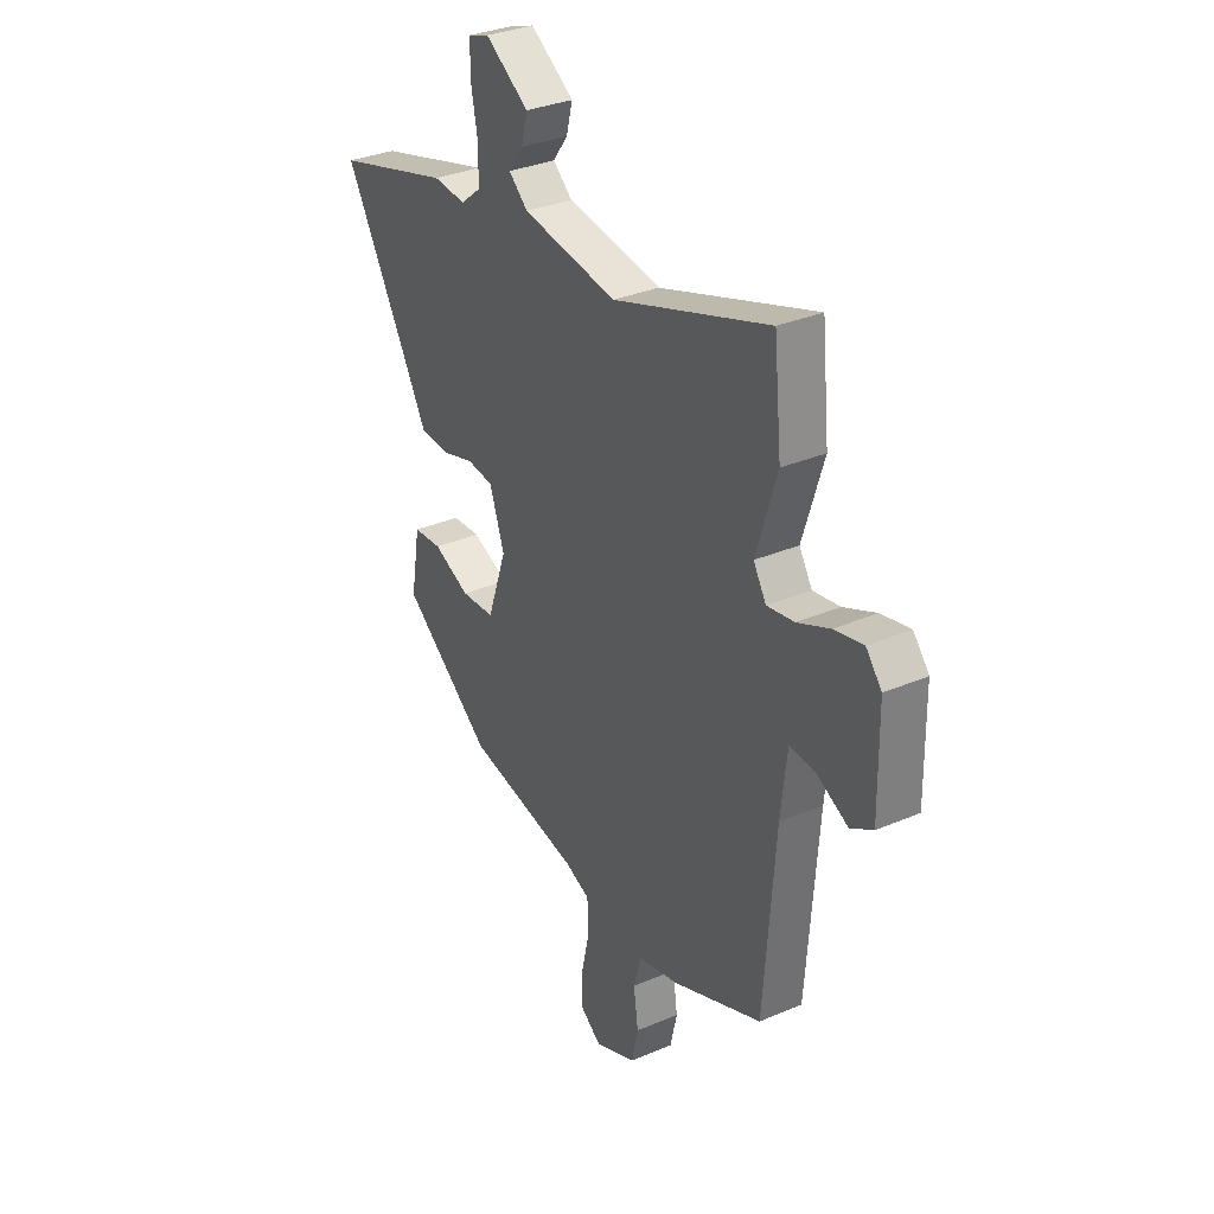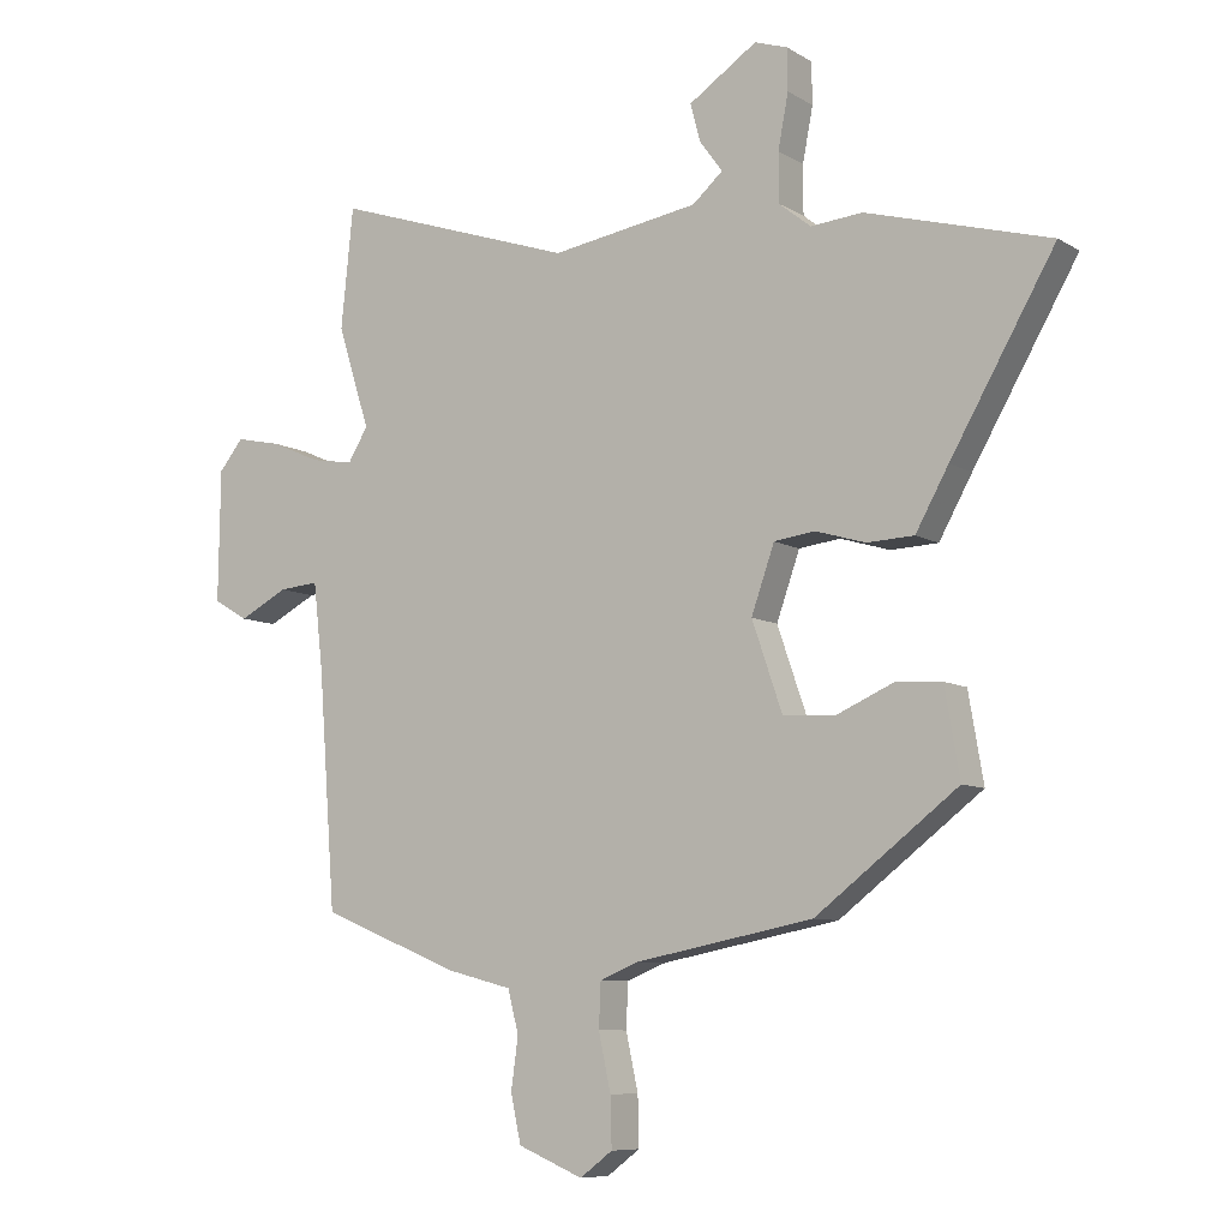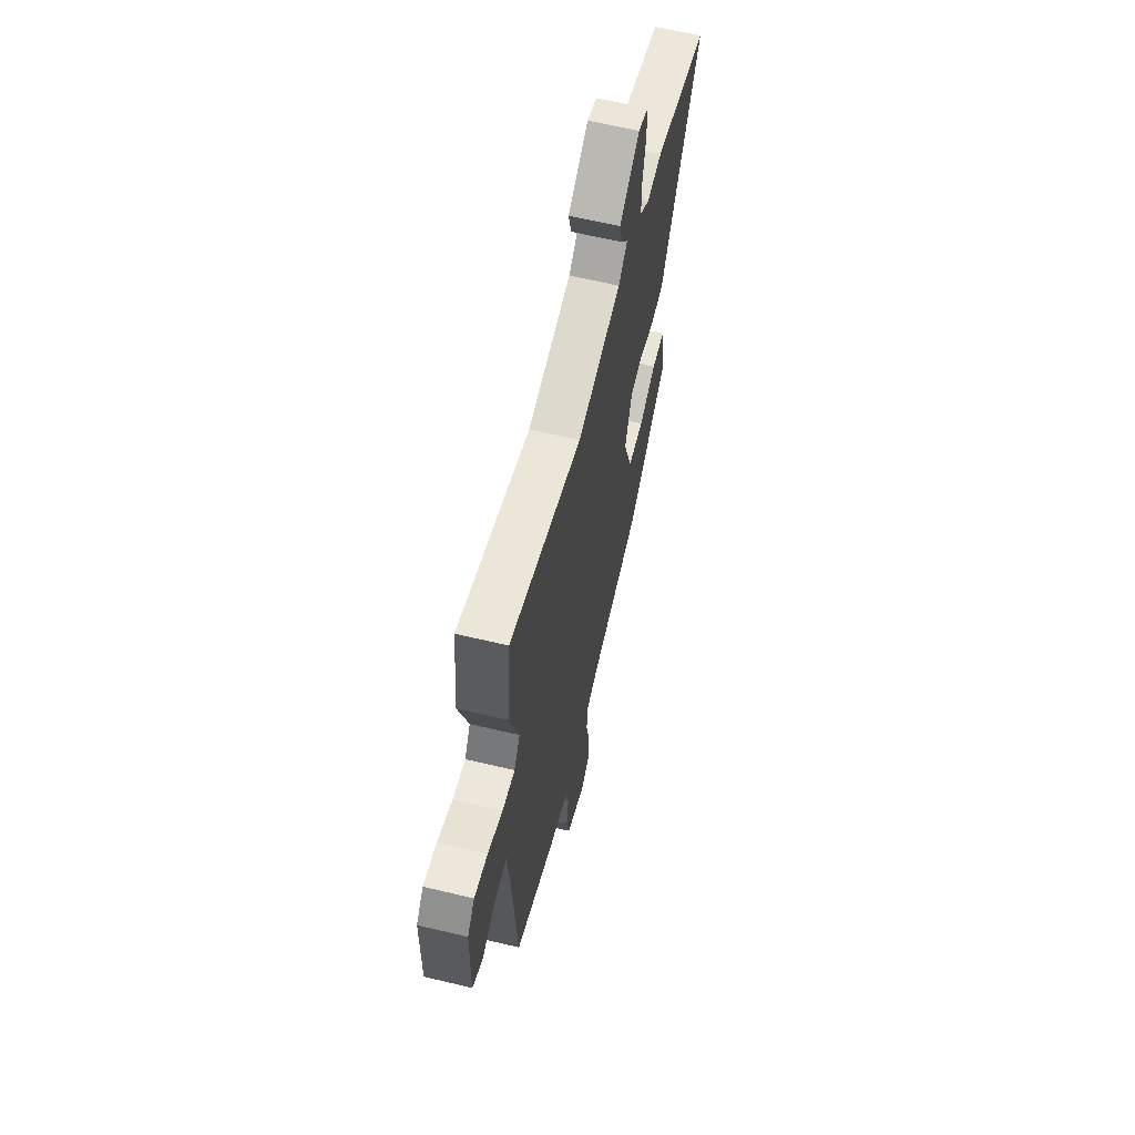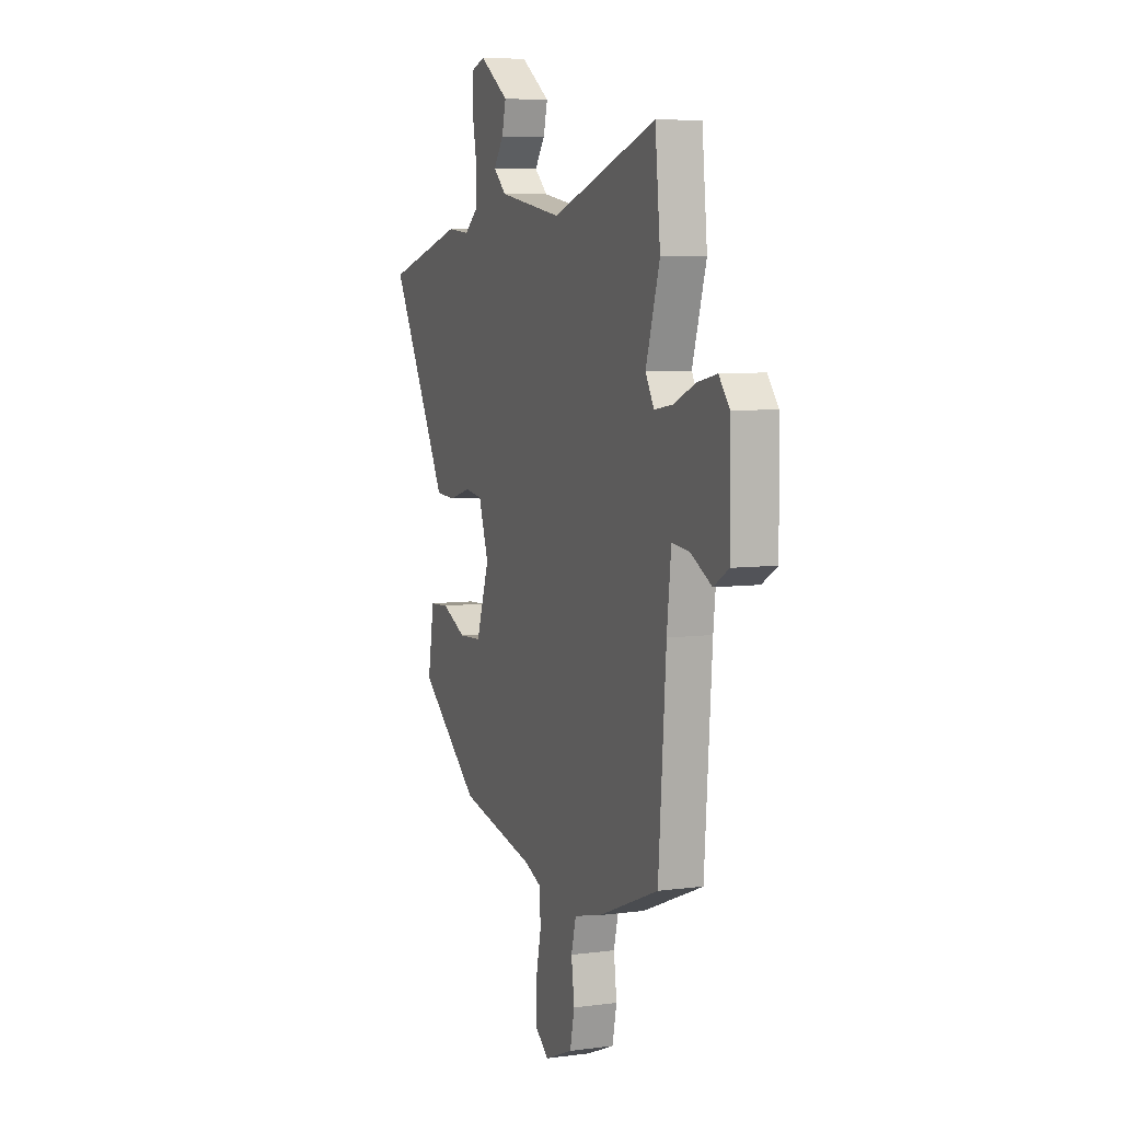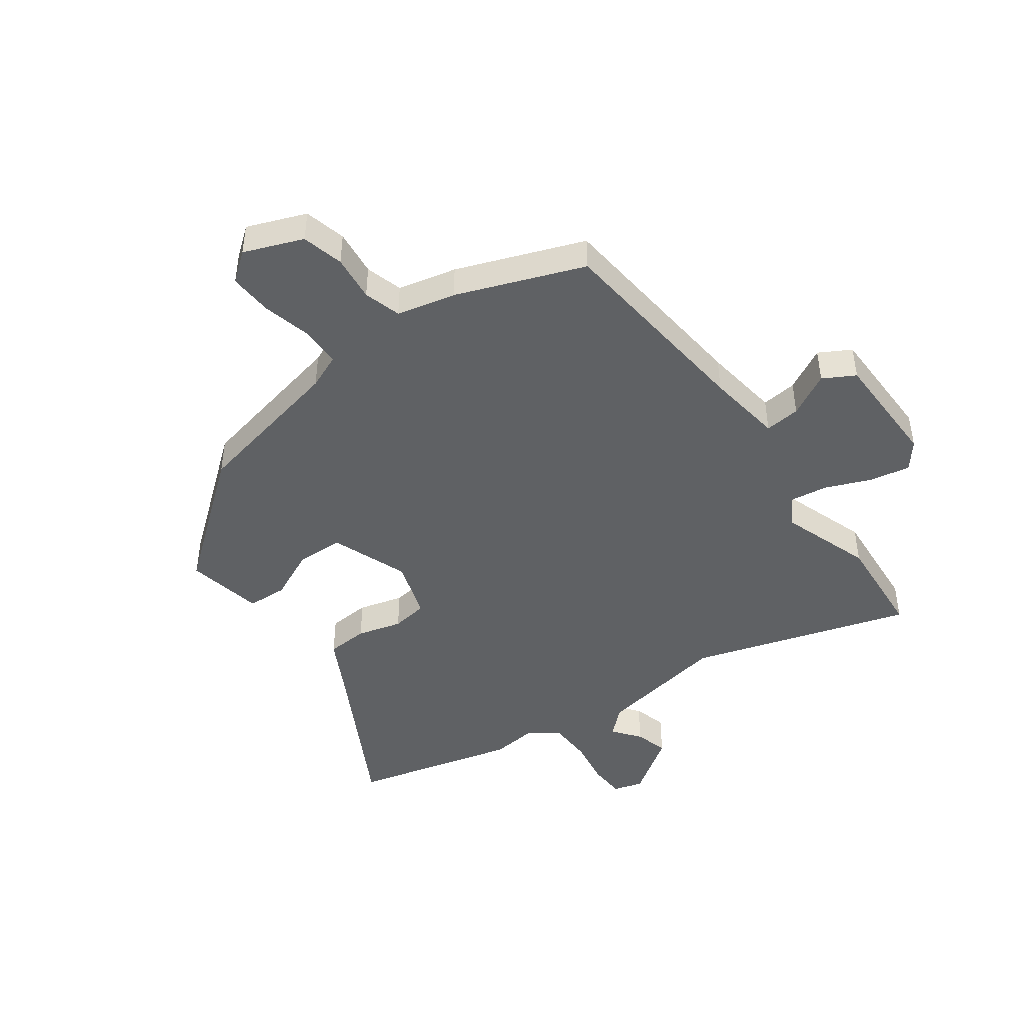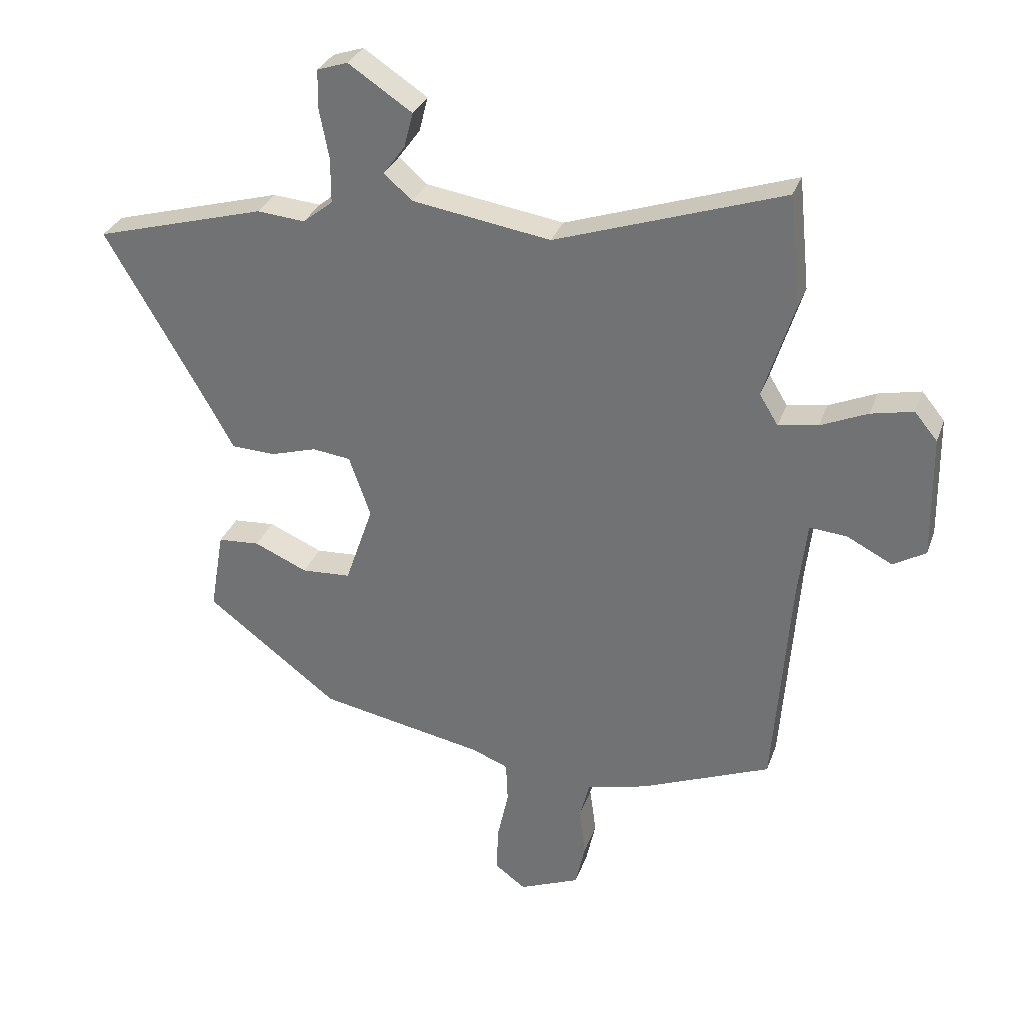
<metadata>
{"format":"obj","ext":"obj","renderer":"f3d","projection":"perspective","resolution":1024,"background":"white","views":[{"elev":32.6,"azim":-120.7,"up":"+Z"},{"elev":-8.3,"azim":32.9,"up":"+Z"},{"elev":62.7,"azim":-76.4,"up":"+Z"},{"elev":7.0,"azim":-110.9,"up":"+Z"},{"elev":-45.4,"azim":-142.6,"up":"+Y"},{"elev":30.9,"azim":-162.2,"up":"+Z"}]}
</metadata>
<code>
v 0.394 0.07 0.53
v 0.679 0.07 0.45
v 0.517 0.07 0.17
v 0.466 0.07 0.079
v 0.393 0.07 0.076
v 0.316 0.07 0.099
v 0.252 0.07 0.091
v 0.216 0.07 -0.011
v 0.263 0.07 -0.147
v 0.345 0.07 -0.152
v 0.434 0.07 -0.113
v 0.504 0.07 -0.118
v 0.527 0.07 -0.253
v 0.307 0.07 -0.421
v 0.032 0.07 -0.474
v -0.029 0.07 -0.498
v -0.032 0.07 -0.567
v -0.013 0.07 -0.654
v -0.011 0.07 -0.73
v -0.062 0.07 -0.768
v -0.163 0.07 -0.726
v -0.179 0.07 -0.653
v -0.168 0.07 -0.573
v -0.185 0.07 -0.508
v -0.286 0.07 -0.482
v -0.503 0.07 -0.394
v -0.53 0.07 -0.031
v -0.545 0.07 0.102
v -0.607 0.07 0.097
v -0.683 0.07 0.058
v -0.737 0.07 0.09
v -0.734 0.07 0.294
v -0.696 0.07 0.34
v -0.626 0.07 0.325
v -0.548 0.07 0.291
v -0.482 0.07 0.28
v -0.451 0.07 0.331
v -0.501 0.07 0.49
v -0.482 0.07 0.675
v -0.104 0.07 0.548
v 0.126 0.07 0.584
v 0.173 0.07 0.625
v 0.137 0.07 0.674
v 0.122 0.07 0.732
v 0.228 0.07 0.802
v 0.279 0.07 0.785
v 0.28 0.07 0.721
v 0.264 0.07 0.638
v 0.264 0.07 0.563
v 0.314 0.07 0.523
v 0.394 0 0.53
v 0.679 0 0.45
v 0.517 0 0.17
v 0.466 0 0.079
v 0.393 0 0.076
v 0.316 0 0.099
v 0.252 0 0.091
v 0.216 0 -0.011
v 0.263 0 -0.147
v 0.345 0 -0.152
v 0.434 0 -0.113
v 0.504 0 -0.118
v 0.527 0 -0.253
v 0.307 0 -0.421
v 0.032 0 -0.474
v -0.029 0 -0.498
v -0.032 0 -0.567
v -0.013 0 -0.654
v -0.011 0 -0.73
v -0.062 0 -0.768
v -0.163 0 -0.726
v -0.179 0 -0.653
v -0.168 0 -0.573
v -0.185 0 -0.508
v -0.286 0 -0.482
v -0.503 0 -0.394
v -0.53 0 -0.031
v -0.545 0 0.102
v -0.607 0 0.097
v -0.683 0 0.058
v -0.737 0 0.09
v -0.734 0 0.294
v -0.696 0 0.34
v -0.626 0 0.325
v -0.548 0 0.291
v -0.482 0 0.28
v -0.451 0 0.331
v -0.501 0 0.49
v -0.482 0 0.675
v -0.104 0 0.548
v 0.126 0 0.584
v 0.173 0 0.625
v 0.137 0 0.674
v 0.122 0 0.732
v 0.228 0 0.802
v 0.279 0 0.785
v 0.28 0 0.721
v 0.264 0 0.638
v 0.264 0 0.563
v 0.314 0 0.523
f 46 47 48
f 45 46 48
f 44 45 48
f 43 44 48
f 42 43 48
f 41 42 48 49
f 40 41 49 50
f 37 38 39 40
f 36 37 40 50
f 33 34 35
f 32 33 35
f 31 32 35
f 30 31 35
f 29 30 35
f 28 29 35 36
f 1 2 3
f 50 1 3
f 36 50 3
f 28 36 3
f 27 28 3
f 24 25 26 27
f 21 22 23
f 20 21 23
f 19 20 23
f 18 19 23
f 17 18 23
f 16 17 23 24
f 15 16 24 27
f 13 14 15
f 12 13 15
f 11 12 15
f 10 11 15
f 9 10 15
f 8 9 15 27
f 3 4 5 6
f 3 6 7
f 27 3 7
f 7 8 27
f 98 97 96
f 98 96 95
f 98 95 94
f 98 94 93
f 98 93 92
f 99 98 92 91
f 100 99 91 90
f 90 89 88 87
f 100 90 87 86
f 85 84 83
f 85 83 82
f 85 82 81
f 85 81 80
f 85 80 79
f 86 85 79 78
f 53 52 51
f 53 51 100
f 53 100 86
f 53 86 78
f 53 78 77
f 77 76 75 74
f 73 72 71
f 73 71 70
f 73 70 69
f 73 69 68
f 73 68 67
f 74 73 67 66
f 77 74 66 65
f 65 64 63
f 65 63 62
f 65 62 61
f 65 61 60
f 65 60 59
f 77 65 59 58
f 56 55 54 53
f 57 56 53
f 57 53 77
f 77 58 57
f 1 51 52 2
f 2 52 53 3
f 3 53 54 4
f 4 54 55 5
f 5 55 56 6
f 6 56 57 7
f 7 57 58 8
f 8 58 59 9
f 9 59 60 10
f 10 60 61 11
f 11 61 62 12
f 12 62 63 13
f 13 63 64 14
f 14 64 65 15
f 15 65 66 16
f 16 66 67 17
f 17 67 68 18
f 18 68 69 19
f 19 69 70 20
f 20 70 71 21
f 21 71 72 22
f 22 72 73 23
f 23 73 74 24
f 24 74 75 25
f 25 75 76 26
f 26 76 77 27
f 27 77 78 28
f 28 78 79 29
f 29 79 80 30
f 30 80 81 31
f 31 81 82 32
f 32 82 83 33
f 33 83 84 34
f 34 84 85 35
f 35 85 86 36
f 36 86 87 37
f 37 87 88 38
f 38 88 89 39
f 39 89 90 40
f 40 90 91 41
f 41 91 92 42
f 42 92 93 43
f 43 93 94 44
f 44 94 95 45
f 45 95 96 46
f 46 96 97 47
f 47 97 98 48
f 48 98 99 49
f 49 99 100 50
f 50 100 51 1

</code>
